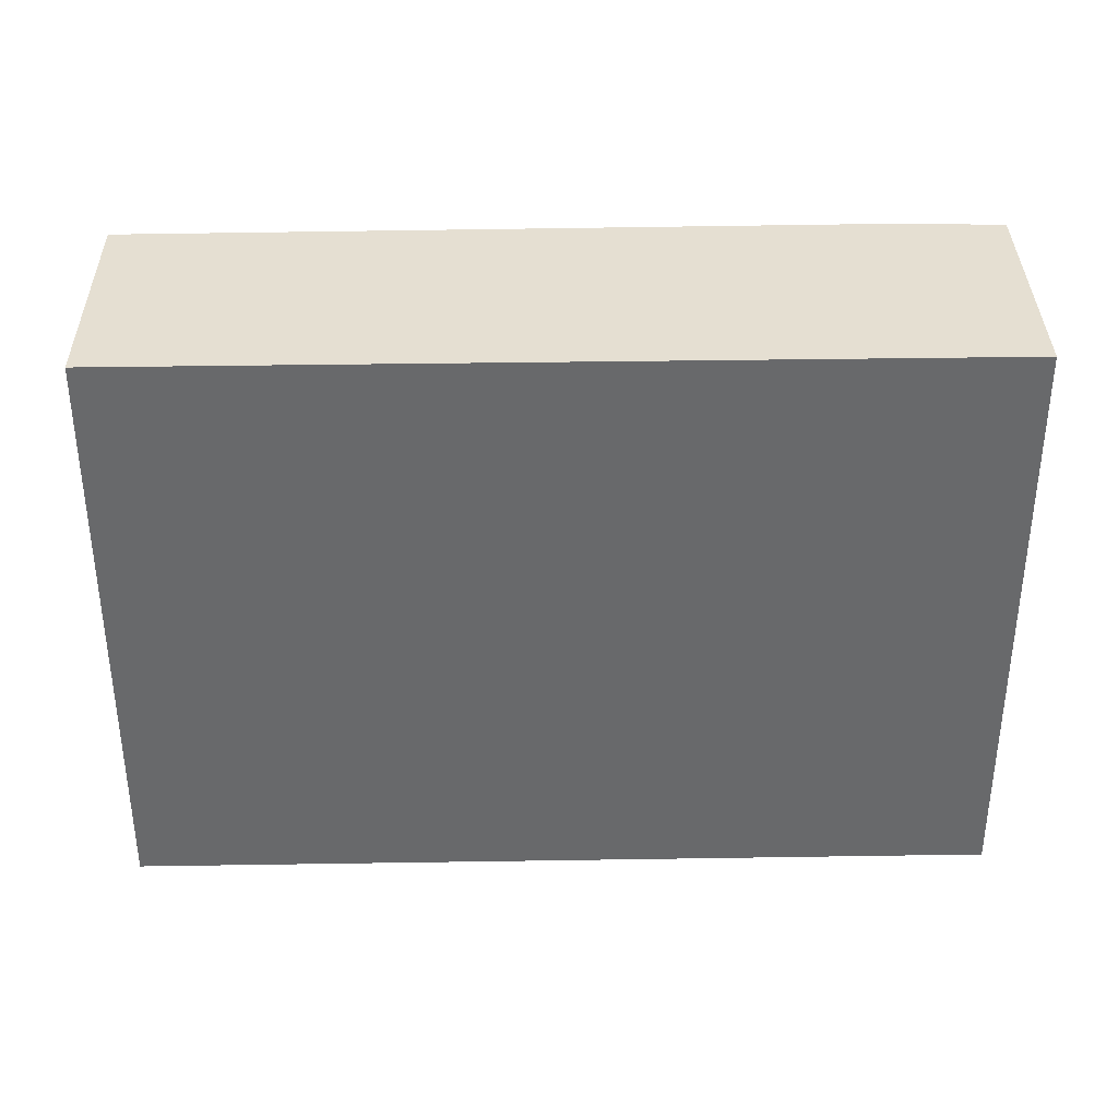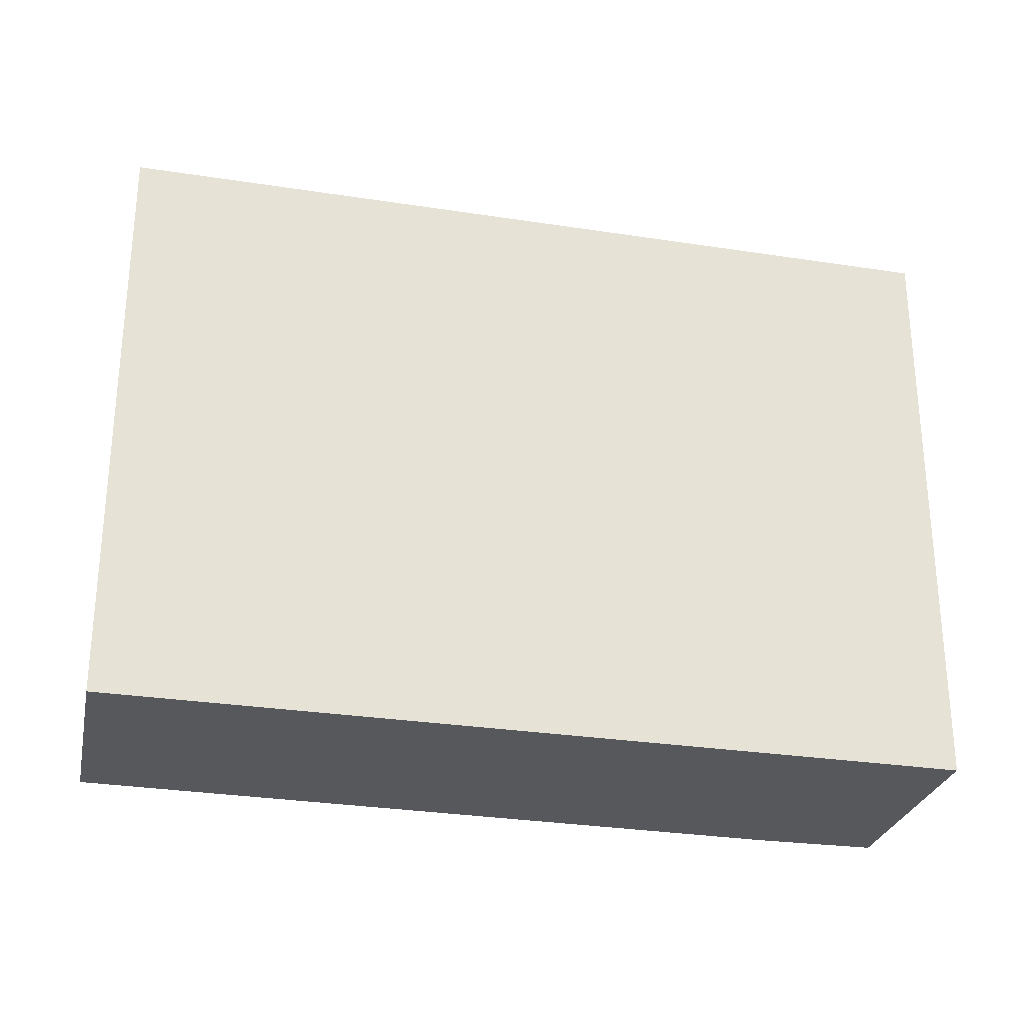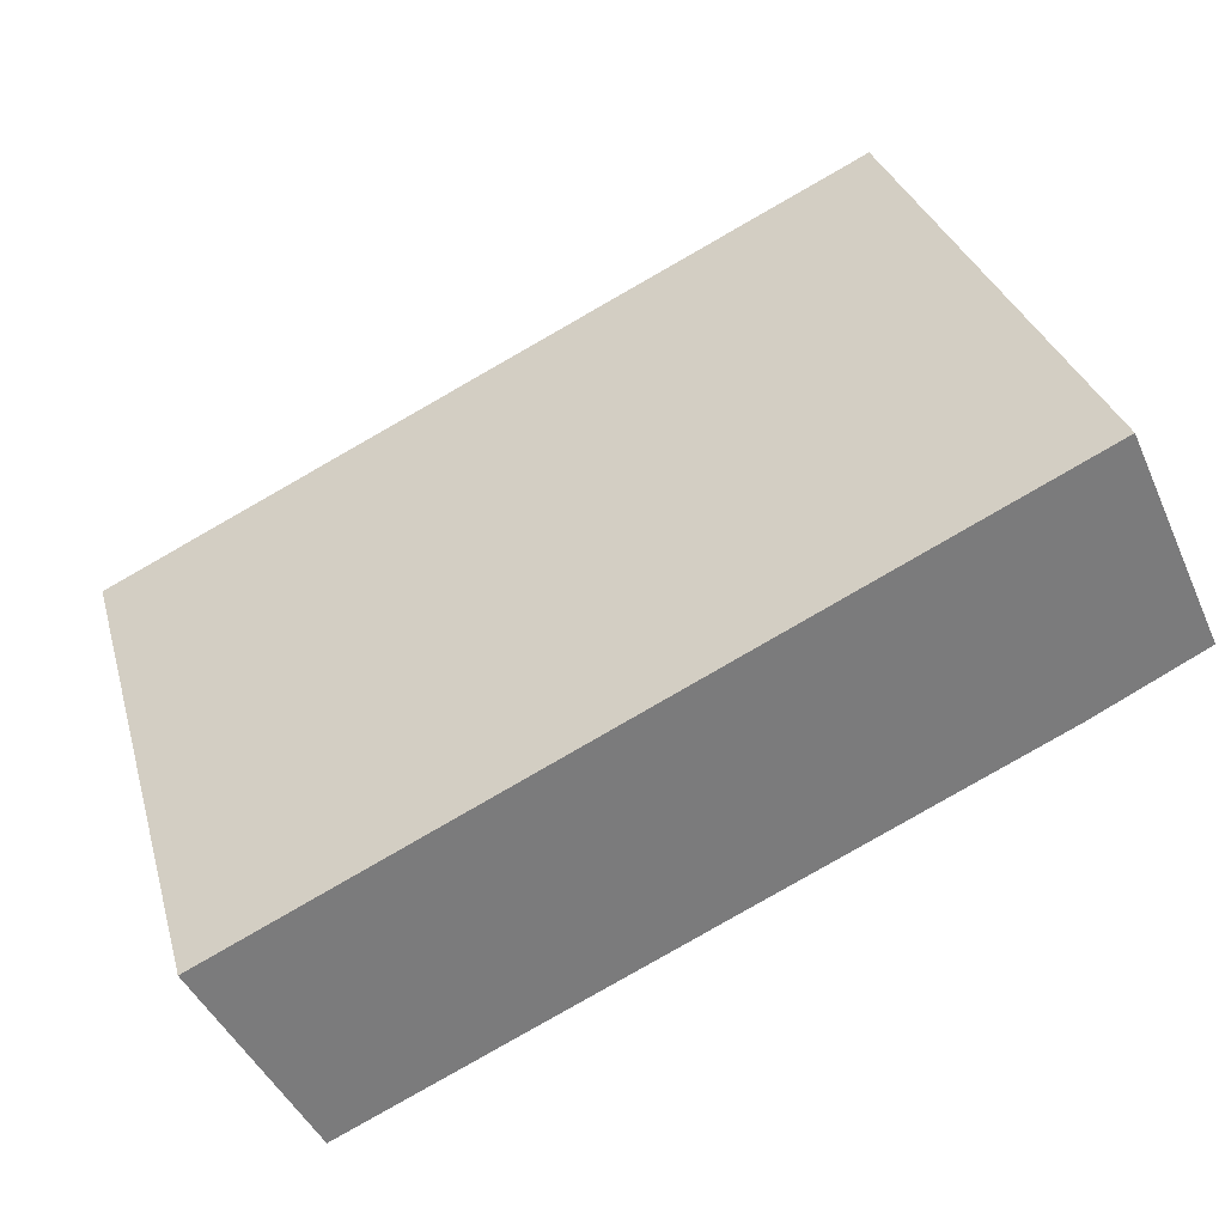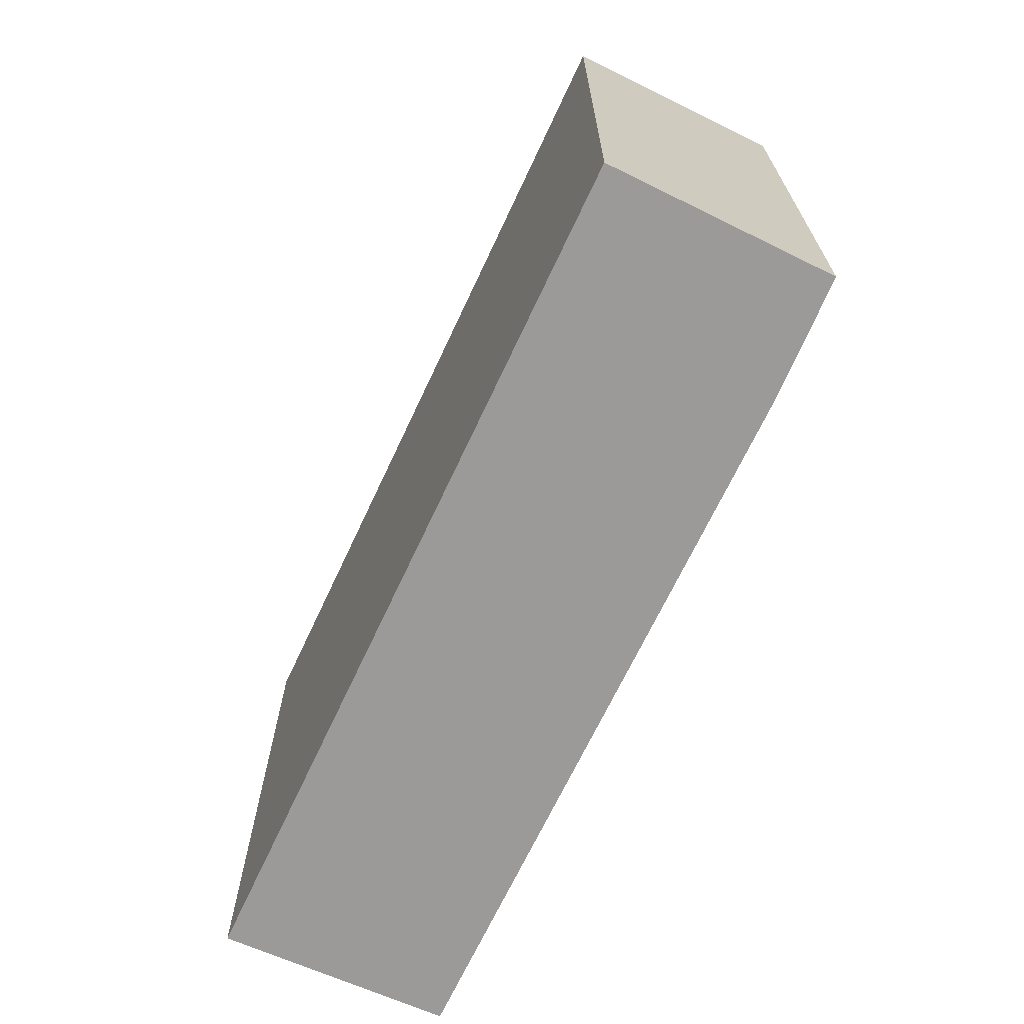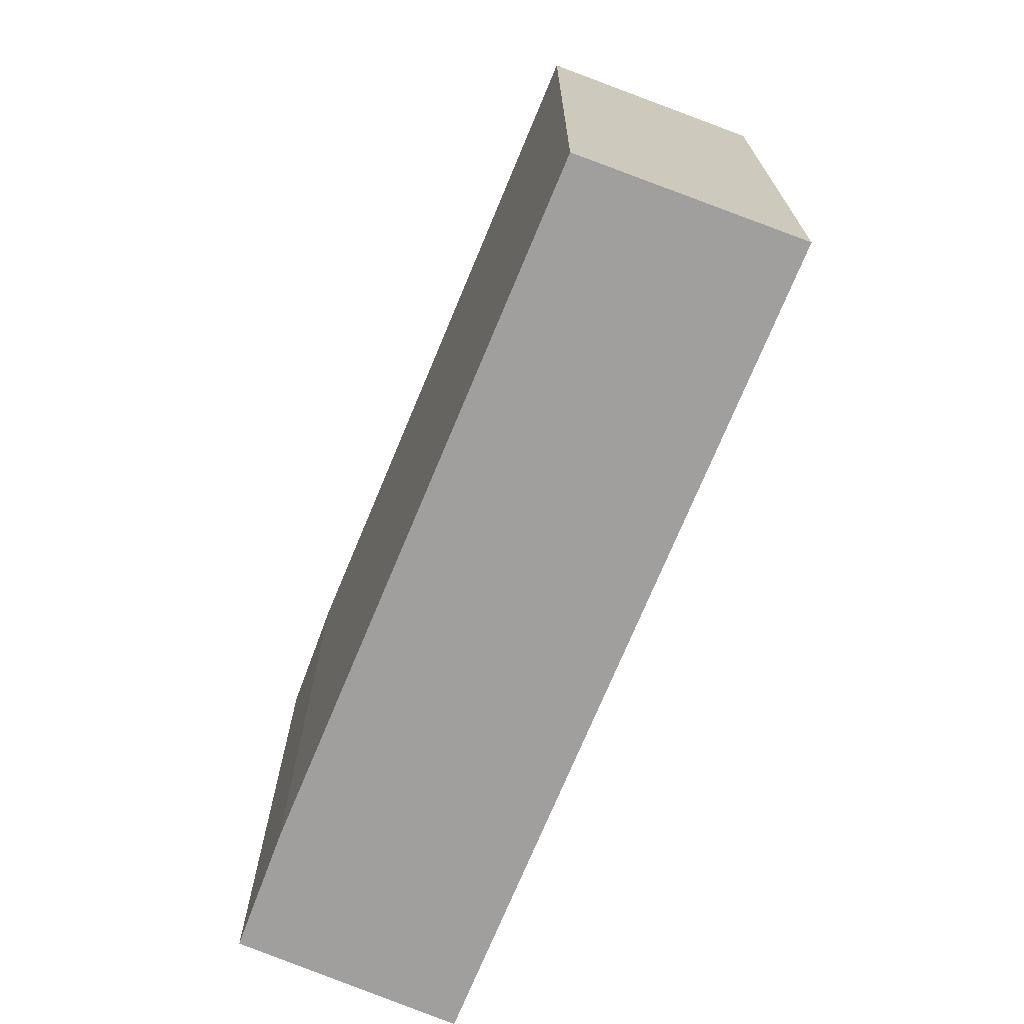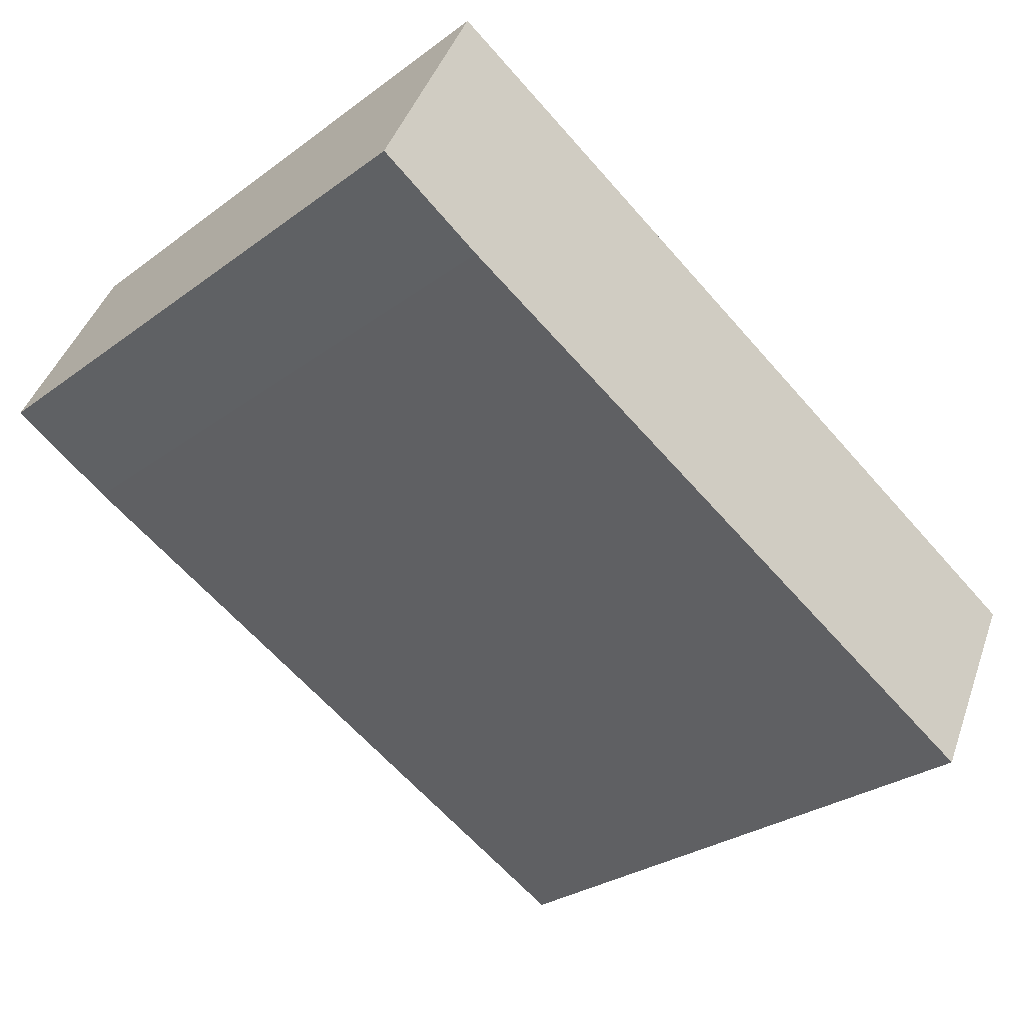
<metadata>
{"format":"obj","ext":"obj","renderer":"f3d","projection":"perspective","resolution":1024,"background":"white","views":[{"elev":37.5,"azim":-27.0,"up":"+Y"},{"elev":-28.7,"azim":-38.9,"up":"+Y"},{"elev":31.7,"azim":-15.1,"up":"+Z"},{"elev":-69.5,"azim":39.1,"up":"+Y"},{"elev":-71.3,"azim":-138.0,"up":"+Y"},{"elev":-29.1,"azim":137.1,"up":"+Z"}]}
</metadata>
<code>
v  0 3.649 2.234e-16
v  4.597 3.649 0.647
v  0.643 3.649 -1.231
v  4.681 3.649 2.267
v  5.265 3.649 0.996
v  0.643 7.538e-17 -1.231
v  0 0 0
v  4.681 -1.388e-16 2.267
v  5.265 -6.099e-17 0.996
v  4.597 -3.962e-17 0.647
g defaultobject
f 1 2 3
f 2 1 4
f 2 4 5
f 6 1 3
f 1 6 7
f 7 4 1
f 4 7 8
f 8 5 4
f 5 8 9
f 10 3 2
f 3 10 6
f 9 2 5
f 2 9 10
f 6 8 7
f 8 6 10
f 8 10 9

</code>
